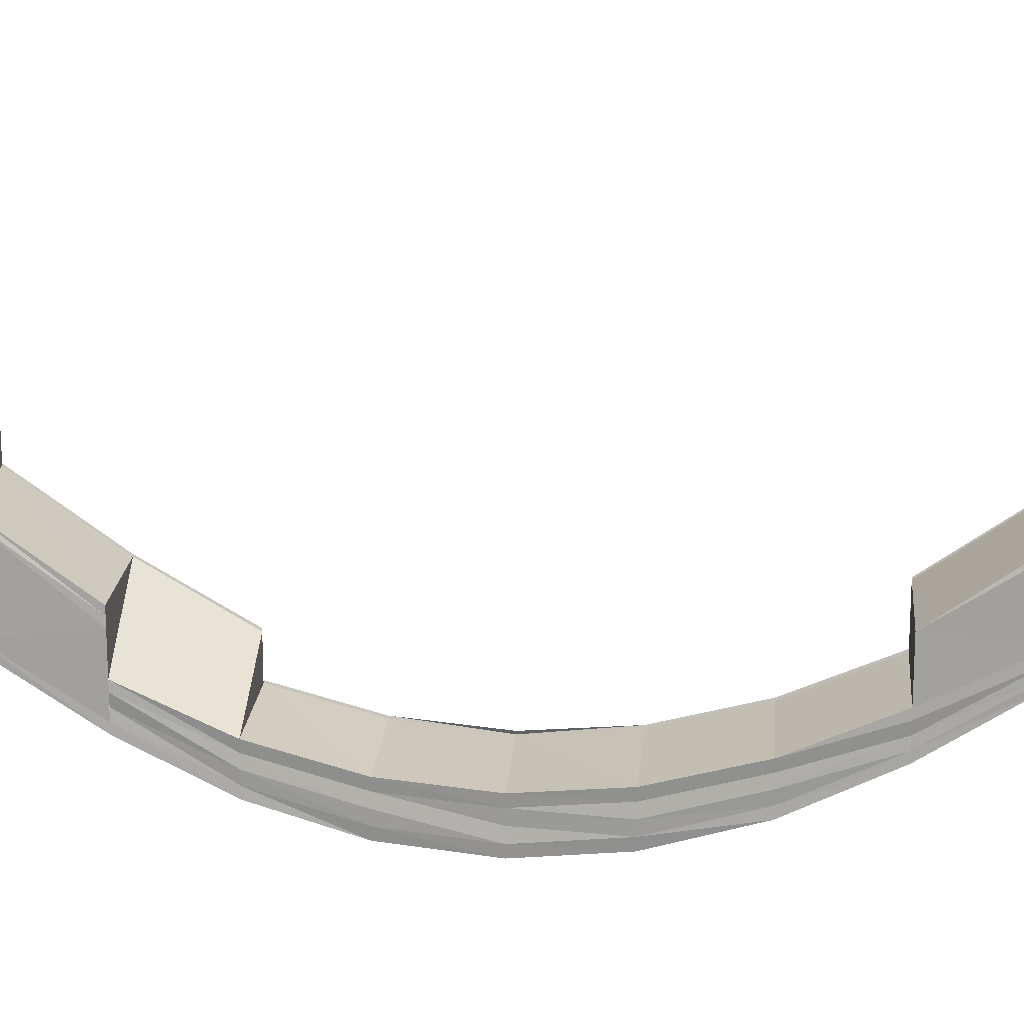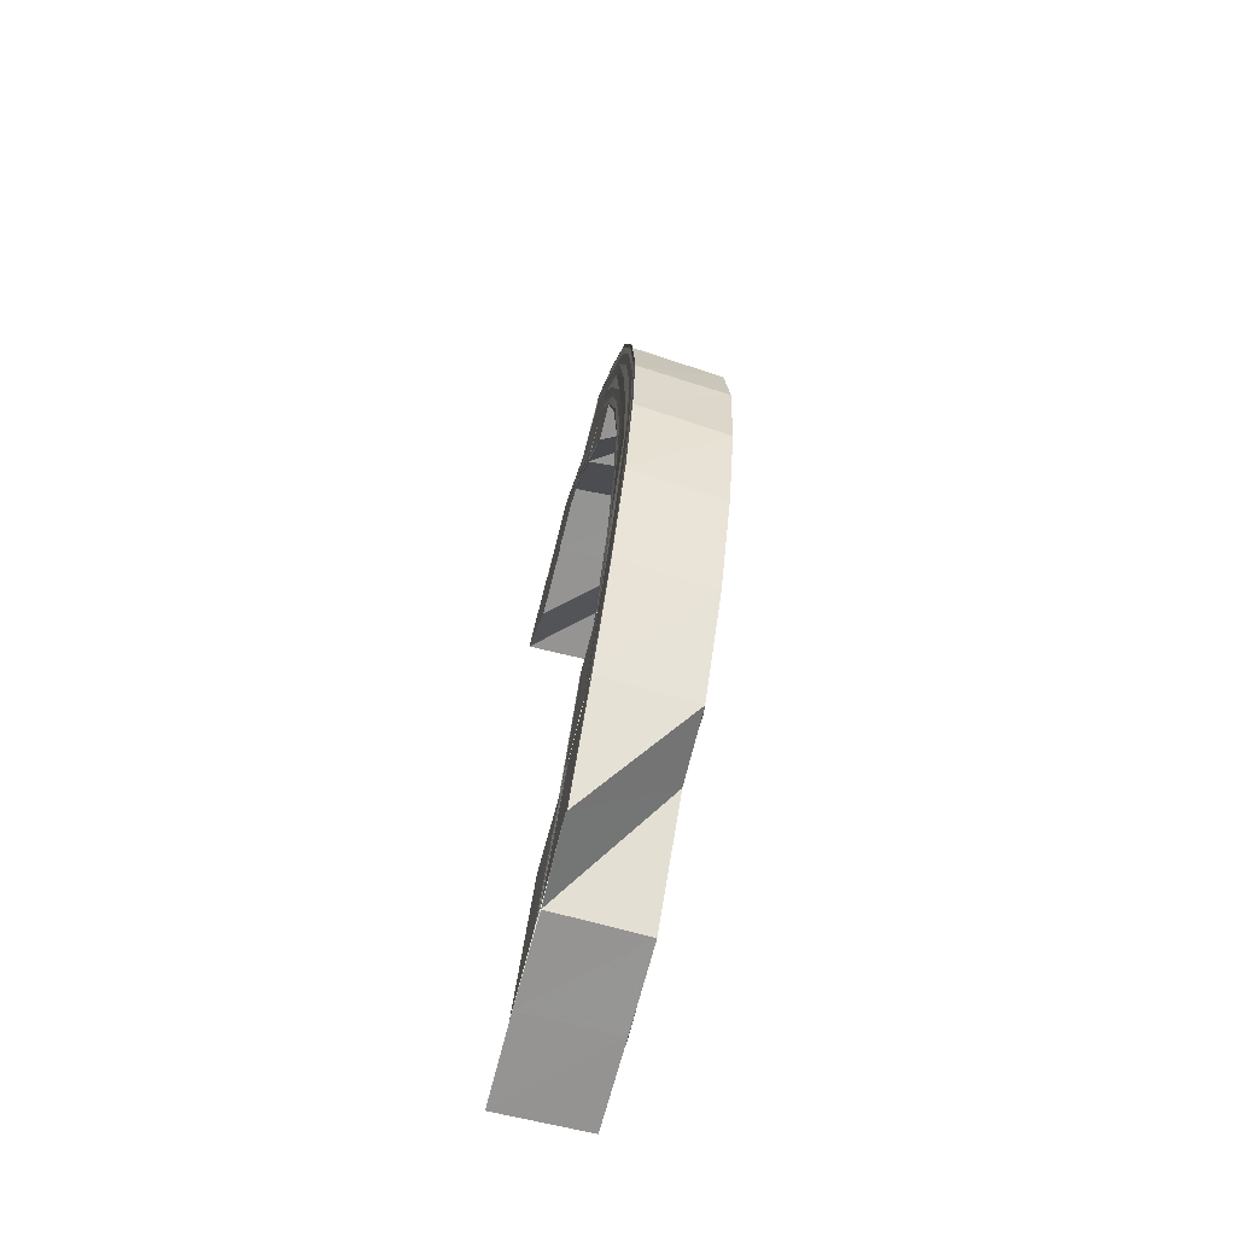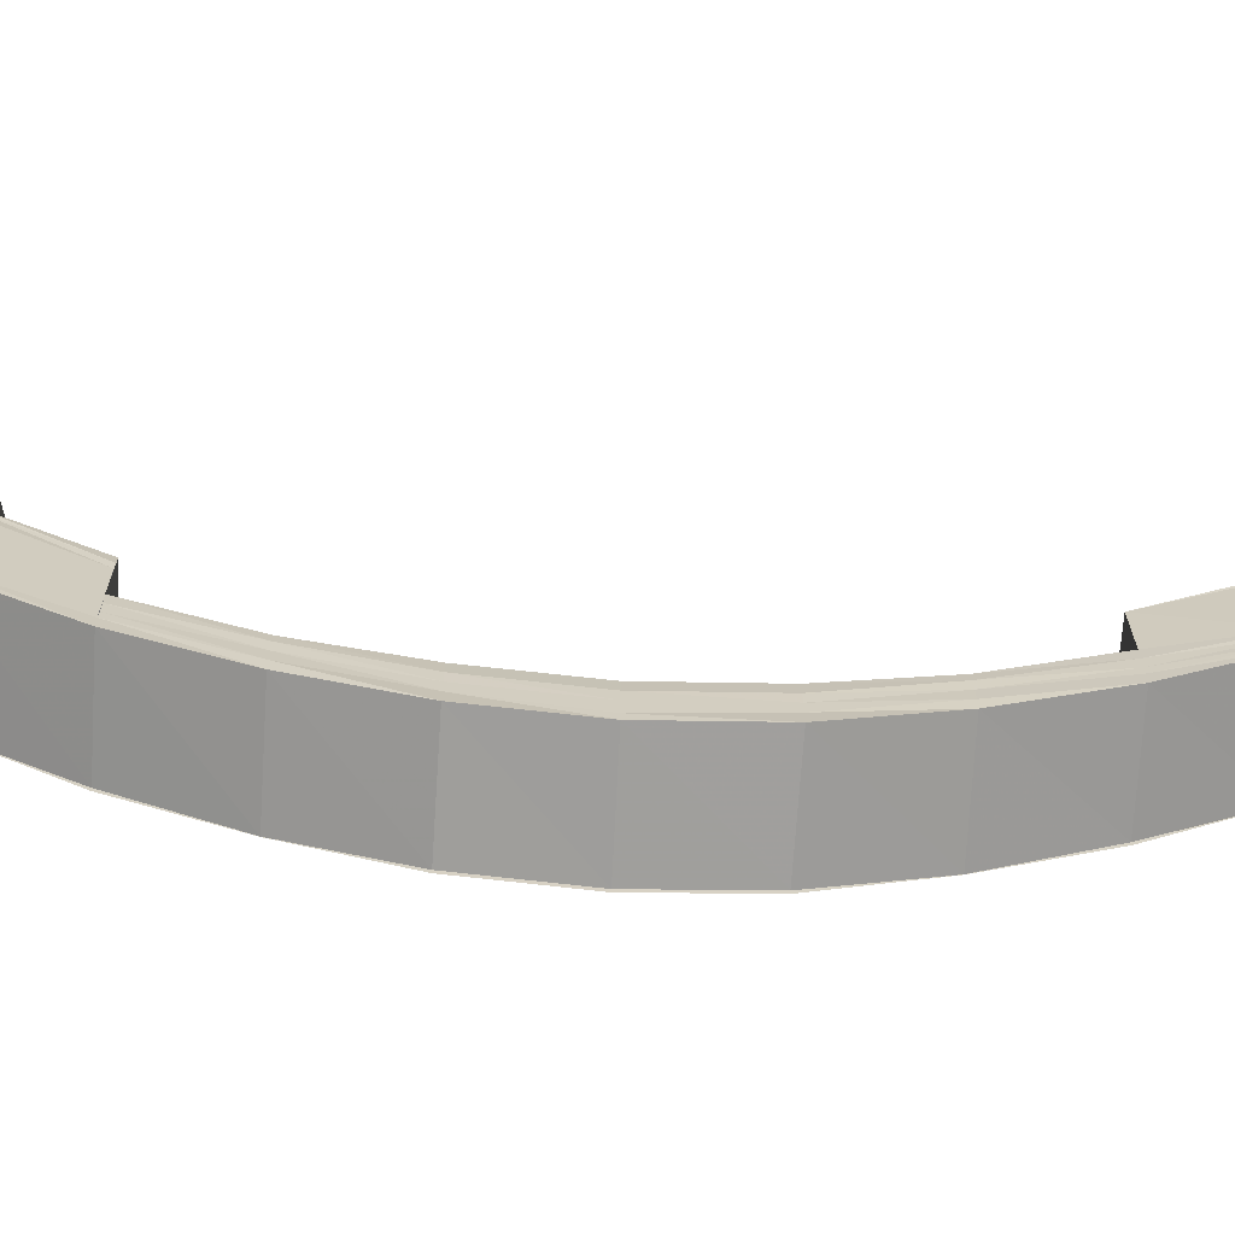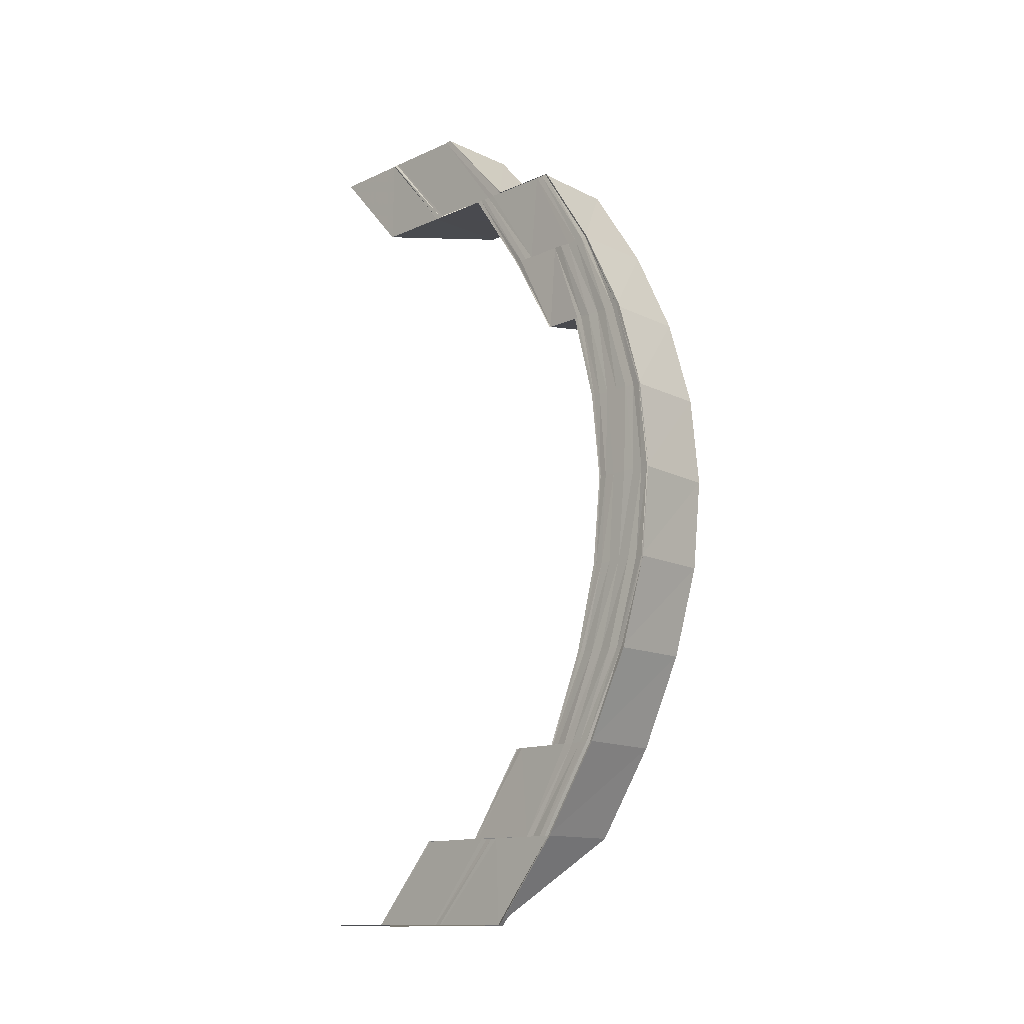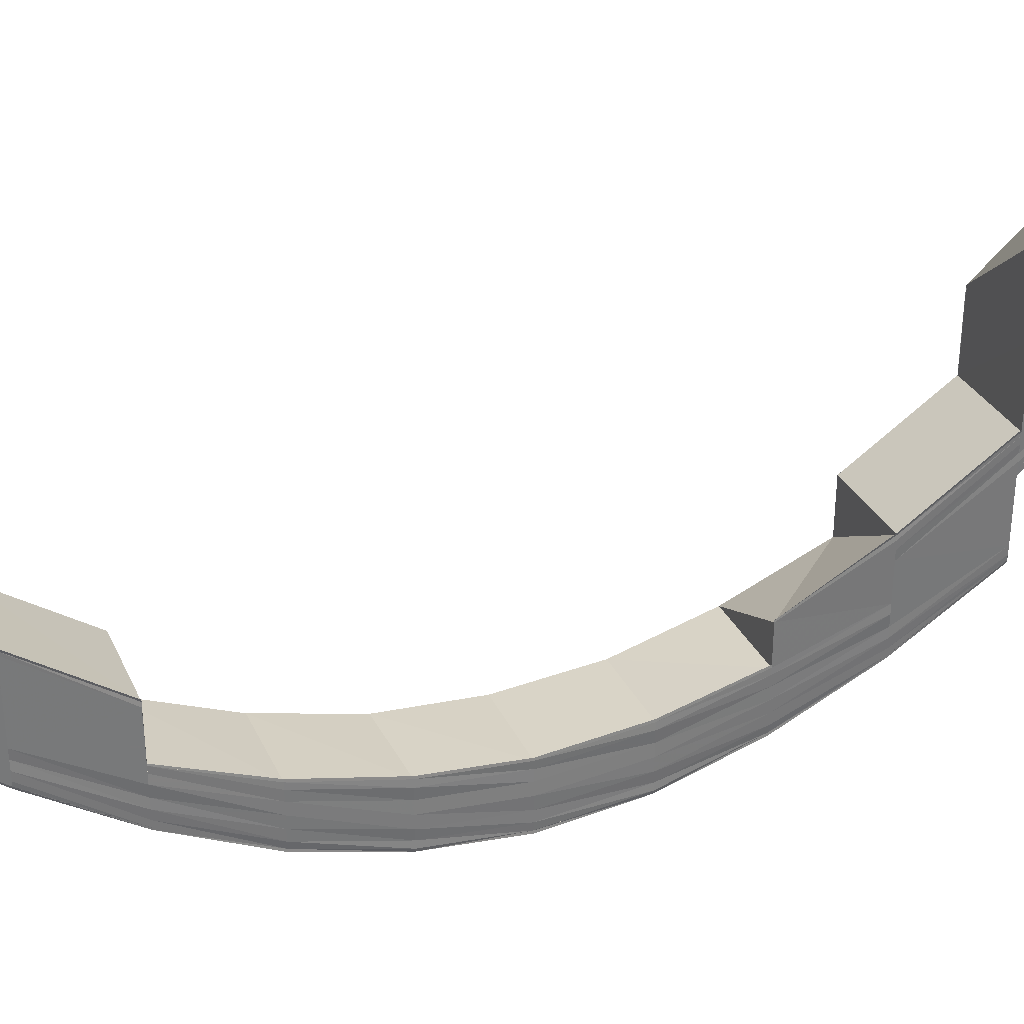
<metadata>
{"format":"obj","ext":"obj","renderer":"f3d","projection":"perspective","resolution":1024,"background":"white","views":[{"elev":16.8,"azim":-84.3,"up":"+Z"},{"elev":-67.3,"azim":166.0,"up":"+Y"},{"elev":-66.7,"azim":-93.4,"up":"+Z"},{"elev":-13.1,"azim":135.7,"up":"+Y"},{"elev":33.2,"azim":69.0,"up":"+Z"}]}
</metadata>
<code>
o 1571
v 2223 1876 8.175
v 2223 1876 8.165
v 2223 1876 8.175
v 2223 1876 8.164
v 2223 1876 8.165
v 2223 1876 8.175
v 2223 1876 8.165
v 2223 1876 8.157
v 2223 1876 8.157
v 2223 1876 8.165
v 2223 1876 8.157
v 2223 1876 8.165
v 2223 1876 8.156
v 2223 1876 8.157
v 2223 1876 8.165
v 2223 1876 8.156
v 2223 1876 8.148
v 2223 1876 8.147
v 2223 1876 8.155
v 2223 1876 8.146
v 2223 1876 8.155
v 2223 1876 8.145
v 2223 1876 8.154
v 2223 1876 8.145
v 2223 1876 8.145
v 2223 1876 8.137
v 2223 1876 8.145
v 2223 1876 8.145
v 2223 1876 8.136
v 2223 1876 8.145
v 2223 1876 8.145
v 2223 1876 8.137
v 2223 1876 8.154
v 2223 1876 8.154
v 2223 1876 8.145
v 2223 1876 8.13
v 2223 1876 8.137
v 2223 1876 8.137
v 2223 1876 8.136
v 2223 1876 8.13
v 2223 1876 8.136
v 2223 1876 8.154
v 2223 1876 8.164
v 2223 1876 8.175
v 2223 1876 8.155
v 2223 1876 8.146
v 2223 1876 8.145
v 2223 1876 8.154
v 2223 1876 8.147
v 2223 1876 8.155
v 2223 1876 8.148
v 2223 1876 8.156
v 2223 1876 8.148
v 2223 1876 8.149
v 2223 1876 8.142
v 2223 1876 8.149
v 2223 1876 8.149
v 2223 1876 8.142
v 2223 1876 8.149
v 2223 1876 8.148
v 2223 1876 8.141
v 2223 1876 8.156
v 2223 1876 8.165
v 2223 1876 8.165
v 2223 1876 8.156
v 2223 1876 8.141
v 2223 1876 8.14
v 2223 1876 8.135
v 2223 1876 8.142
v 2223 1876 8.136
v 2223 1876 8.141
v 2223 1876 8.148
v 2223 1876 8.135
v 2223 1876 8.132
v 2223 1876 8.131
v 2223 1876 8.129
v 2223 1876 8.128
v 2223 1876 8.128
v 2223 1876 8.127
v 2223 1876 8.129
v 2223 1876 8.128
v 2223 1876 8.132
v 2223 1876 8.131
v 2223 1876 8.149
v 2223 1876 8.156
v 2223 1876 8.157
v 2223 1876 8.165
v 2223 1876 8.148
v 2223 1876 8.141
v 2223 1876 8.14
v 2223 1876 8.142
v 2223 1876 8.149
v 2223 1876 8.142
v 2223 1876 8.142
v 2223 1876 8.149
v 2223 1876 8.149
v 2223 1876 8.134
v 2223 1876 8.133
v 2223 1876 8.139
v 2223 1876 8.132
v 2223 1876 8.138
v 2223 1876 8.128
v 2223 1876 8.131
v 2223 1876 8.13
v 2223 1876 8.131
v 2223 1876 8.126
v 2223 1876 8.137
v 2223 1876 8.137
v 2223 1876 8.123
v 2223 1876 8.125
v 2223 1876 8.122
v 2223 1876 8.122
v 2223 1876 8.123
v 2223 1876 8.121
v 2223 1876 8.126
v 2223 1876 8.122
v 2223 1876 8.131
v 2223 1876 8.125
v 2223 1876 8.137
v 2223 1876 8.13
v 2223 1876 8.126
v 2223 1876 8.125
v 2223 1876 8.13
v 2223 1876 8.13
v 2223 1876 8.125
v 2223 1876 8.13
v 2223 1876 8.122
v 2223 1876 8.125
v 2223 1876 8.125
v 2223 1876 8.122
v 2223 1876 8.125
v 2223 1876 8.127
v 2223 1876 8.123
v 2223 1876 8.121
v 2223 1876 8.122
v 2223 1876 8.122
v 2223 1876 8.121
v 2223 1876 8.122
v 2223 1876 8.124
v 2223 1876 8.122
v 2223 1876 8.122
v 2223 1876 8.121
v 2223 1876 8.121
v 2223 1876 8.122
v 2223 1876 8.121
v 2223 1876 8.123
v 2223 1876 8.125
v 2223 1876 8.123
v 2223 1876 8.125
v 2223 1876 8.122
v 2223 1876 8.122
v 2223 1876 8.125
v 2223 1876 8.122
v 2223 1876 8.124
v 2223 1876 8.125
v 2223 1876 8.126
v 2223 1876 8.13
v 2223 1876 8.125
v 2223 1876 8.125
v 2223 1876 8.13
v 2223 1876 8.125
v 2223 1876 8.127
v 2223 1876 8.125
v 2223 1876 8.131
v 2223 1876 8.137
v 2223 1876 8.136
v 2223 1876 8.13
v 2223 1876 8.13
v 2223 1876 8.13
v 2223 1876 8.132
v 2223 1876 8.137
v 2223 1876 8.137
v 2223 1876 8.138
v 2223 1876 8.145
v 2223 1876 8.145
v 2223 1876 8.137
v 2223 1876 8.145
v 2223 1876 8.154
v 2223 1876 8.137
v 2223 1876 8.13
v 2223 1876 8.136
v 2223 1876 8.137
v 2223 1876 8.13
v 2223 1876 8.13
v 2223 1876 8.131
v 2223 1876 8.125
v 2223 1876 8.13
v 2223 1876 8.13
v 2223 1876 8.125
v 2223 1876 8.125
v 2223 1876 8.126
v 2223 1876 8.122
v 2223 1876 8.125
v 2223 1876 8.125
v 2223 1876 8.122
v 2223 1876 8.122
v 2223 1876 8.123
v 2223 1876 8.121
v 2223 1876 8.122
v 2223 1876 8.122
v 2223 1876 8.121
v 2223 1876 8.121
v 2223 1876 8.122
v 2223 1876 8.122
v 2223 1876 8.121
v 2223 1876 8.121
v 2223 1876 8.122
v 2223 1876 8.122
v 2223 1876 8.123
v 2223 1876 8.125
v 2223 1876 8.122
v 2223 1876 8.122
v 2223 1876 8.125
v 2223 1876 8.125
v 2223 1876 8.126
v 2223 1876 8.13
v 2223 1876 8.125
v 2223 1876 8.125
v 2223 1876 8.13
v 2223 1876 8.13
v 2223 1876 8.131
v 2223 1876 8.137
v 2223 1876 8.13
v 2223 1876 8.13
v 2223 1876 8.136
v 2223 1876 8.137
v 2223 1876 8.145
v 2223 1876 8.136
v 2223 1876 8.137
v 2223 1876 8.145
v 2223 1876 8.145
v 2223 1876 8.138
v 2223 1876 8.132
v 2223 1876 8.131
v 2223 1876 8.137
v 2223 1876 8.133
v 2223 1876 8.139
v 2223 1876 8.134
v 2223 1876 8.135
v 2223 1876 8.136
v 2223 1876 8.132
v 2223 1876 8.136
v 2223 1876 8.136
v 2223 1876 8.132
v 2223 1876 8.136
v 2223 1876 8.131
v 2223 1876 8.129
v 2223 1876 8.131
v 2223 1876 8.13
v 2223 1876 8.128
v 2223 1876 8.132
v 2223 1876 8.132
v 2223 1876 8.129
v 2223 1876 8.132
v 2223 1876 8.128
v 2223 1876 8.128
v 2223 1876 8.128
v 2223 1876 8.127
v 2223 1876 8.127
v 2223 1876 8.129
v 2223 1876 8.129
v 2223 1876 8.128
v 2223 1876 8.129
v 2223 1876 8.127
v 2223 1876 8.129
v 2223 1876 8.127
v 2223 1876 8.128
v 2223 1876 8.128
v 2223 1876 8.129
v 2223 1876 8.128
v 2223 1876 8.126
v 2223 1876 8.132
v 2223 1876 8.128
v 2223 1876 8.129
v 2223 1876 8.129
v 2223 1876 8.132
v 2223 1876 8.129
v 2223 1876 8.136
v 2223 1876 8.131
v 2223 1876 8.124
v 2223 1876 8.123
v 2223 1876 8.123
v 2223 1876 8.122
v 2223 1876 8.125
v 2223 1876 8.125
v 2223 1876 8.126
v 2223 1876 8.128
v 2223 1876 8.127
v 2223 1876 8.131
v 2223 1876 8.125
v 2223 1876 8.13
v 2223 1876 8.124
v 2223 1876 8.128
v 2223 1876 8.134
v 2223 1876 8.133
v 2223 1876 8.135
v 2223 1876 8.136
v 2223 1876 8.123
v 2223 1876 8.127
v 2223 1876 8.126
v 2223 1876 8.132
v 2223 1876 8.131
v 2223 1876 8.138
v 2223 1876 8.137
v 2223 1876 8.139
v 2223 1876 8.147
v 2223 1876 8.148
v 2223 1876 8.14
v 2223 1876 8.148
v 2223 1876 8.141
v 2223 1876 8.148
v 2223 1876 8.149
v 2223 1876 8.157
v 2223 1876 8.148
v 2223 1876 8.141
v 2223 1876 8.156
v 2223 1876 8.157
v 2223 1876 8.165
v 2223 1876 8.156
v 2223 1876 8.165
v 2223 1876 8.165
v 2223 1876 8.156
v 2223 1876 8.165
v 2223 1876 8.155
v 2223 1876 8.164
v 2223 1876 8.155
v 2223 1876 8.165
v 2223 1876 8.157
v 2223 1876 8.175
v 2223 1876 8.147
v 2223 1876 8.146
v 2223 1876 8.154
v 2223 1876 8.145
v 2223 1876 8.154
v 2223 1876 8.139
v 2223 1876 8.14
v 2223 1876 8.148
v 2223 1876 8.133
v 2223 1876 8.141
v 2223 1876 8.148
v 2223 1876 8.142
v 2223 1876 8.149
v 2223 1876 8.142
v 2223 1876 8.136
v 2223 1876 8.149
v 2223 1876 8.149
v 2223 1876 8.142
v 2223 1876 8.142
v 2223 1876 8.142
v 2223 1876 8.142
v 2223 1876 8.136
v 2223 1876 8.136
v 2223 1876 8.135
v 2223 1876 8.132
v 2223 1876 8.131
v 2223 1876 8.129
v 2223 1876 8.134
v 2223 1876 8.132
v 2223 1876 8.132
v 2223 1876 8.129
v 2223 1876 8.129
v 2223 1876 8.13
v 2223 1876 8.128
v 2223 1876 8.128
v 2223 1876 8.129
v 2223 1876 8.129
v 2223 1876 8.128
v 2223 1876 8.128
v 2223 1876 8.128
v 2223 1876 8.127
v 2223 1876 8.126
v 2223 1876 8.127
v 2223 1876 8.127
v 2223 1876 8.128
v 2223 1876 8.129
v 2223 1876 8.132
v 2223 1876 8.128
v 2223 1876 8.128
v 2223 1876 8.129
v 2223 1876 8.129
v 2223 1876 8.129
v 2223 1876 8.129
v 2223 1876 8.132
v 2223 1876 8.132
v 2223 1876 8.131
v 2223 1876 8.136
v 2223 1876 8.132
v 2223 1876 8.132
v 2223 1876 8.136
v 2223 1876 8.136
v 2223 1876 8.13
v 2223 1876 8.135
v 2223 1876 8.136
v 2223 1876 8.142
v 2223 1876 8.136
v 2223 1876 8.142
v 2223 1876 8.136
v 2223 1876 8.141
v 2223 1876 8.149
v 2223 1876 8.142
v 2223 1876 8.142
v 2223 1876 8.149
v 2223 1876 8.142
v 2223 1876 8.145
v 2223 1876 8.154
v 2223 1876 8.145
v 2223 1876 8.154
v 2223 1876 8.145
v 2223 1876 8.154
v 2223 1876 8.154
v 2223 1876 8.164
v 2223 1876 8.164
v 2223 1876 8.175
v 2223 1876 8.175
v 2223 1876 8.175
v 2223 1876 8.165
v 2223 1876 8.165
v 2223 1876 8.156
v 2223 1876 8.165
v 2223 1876 8.155
v 2223 1876 8.165
v 2223 1876 8.155
v 2223 1876 8.146
v 2223 1876 8.154
v 2223 1876 8.145
v 2223 1876 8.145
v 2223 1876 8.154
v 2223 1876 8.154
v 2223 1876 8.145
v 2223 1876 8.145
v 2223 1876 8.145
f 1 2 3
f 3 4 1
f 2 5 6
f 7 8 5
f 8 9 10
f 9 11 12
f 13 14 12
f 15 13 2
f 16 13 15
f 16 17 13
f 18 17 16
f 19 18 16
f 20 18 19
f 21 20 19
f 22 20 21
f 23 22 21
f 24 22 23
f 25 26 22
f 27 26 28
f 26 29 30
f 31 32 24
f 31 24 33
f 34 35 33
f 26 36 37
f 38 36 39
f 36 40 41
f 42 33 43
f 4 42 43
f 4 43 44
f 45 46 42
f 46 47 48
f 49 46 45
f 50 49 45
f 51 49 50
f 52 51 50
f 53 51 52
f 54 55 53
f 56 55 57
f 55 58 59
f 60 61 51
f 62 60 52
f 63 62 64
f 65 52 64
f 66 67 51
f 61 68 67
f 69 70 66
f 69 71 72
f 70 73 71
f 74 75 73
f 76 77 75
f 78 79 77
f 80 81 79
f 82 83 81
f 84 72 85
f 86 85 87
f 86 84 65
f 88 89 84
f 90 89 88
f 89 91 92
f 93 94 92
f 95 93 96
f 90 97 89
f 98 97 90
f 99 98 90
f 100 98 99
f 101 100 99
f 98 102 97
f 103 100 101
f 37 103 101
f 104 103 37
f 105 106 104
f 107 105 108
f 106 109 110
f 109 111 112
f 111 113 114
f 113 115 116
f 115 117 118
f 117 119 120
f 110 121 103
f 36 122 103
f 123 122 124
f 122 125 126
f 103 121 100
f 122 127 121
f 128 127 129
f 127 130 131
f 121 132 100
f 100 132 98
f 132 102 98
f 121 133 132
f 112 133 121
f 127 134 133
f 135 134 136
f 134 137 138
f 133 139 132
f 132 139 102
f 133 140 139
f 114 140 133
f 134 141 140
f 142 141 143
f 141 144 145
f 140 146 139
f 139 147 102
f 139 146 147
f 140 148 146
f 116 148 140
f 141 149 148
f 150 149 151
f 149 152 153
f 148 154 146
f 146 155 147
f 146 154 155
f 148 156 154
f 118 156 148
f 149 157 156
f 158 157 159
f 157 160 161
f 156 162 154
f 154 163 155
f 154 162 163
f 156 164 162
f 120 164 156
f 157 165 164
f 165 166 167
f 168 165 169
f 164 170 162
f 164 171 170
f 172 171 164
f 171 173 170
f 174 175 172
f 176 174 172
f 177 178 175
f 176 179 180
f 181 182 180
f 183 181 184
f 185 180 186
f 187 188 186
f 189 187 190
f 191 186 192
f 193 194 192
f 195 193 196
f 197 192 198
f 199 200 198
f 201 199 202
f 203 198 204
f 205 206 204
f 207 205 208
f 209 204 210
f 211 212 210
f 213 211 214
f 215 210 216
f 217 218 216
f 219 217 220
f 221 216 222
f 223 224 222
f 225 223 226
f 32 222 227
f 228 229 227
f 230 228 231
f 232 233 32
f 233 234 235
f 236 233 232
f 237 236 232
f 238 236 237
f 67 238 237
f 239 238 67
f 240 241 239
f 242 241 243
f 241 244 245
f 68 246 238
f 241 247 248
f 248 249 238
f 238 249 236
f 246 250 249
f 251 247 252
f 247 253 254
f 249 255 236
f 247 256 257
f 257 258 249
f 249 258 255
f 250 259 258
f 236 255 233
f 260 256 261
f 256 262 263
f 255 264 233
f 233 264 221
f 256 265 266
f 267 265 268
f 265 269 270
f 264 271 234
f 265 272 273
f 274 272 275
f 272 276 277
f 272 278 279
f 280 281 271
f 264 280 215
f 282 283 281
f 280 282 209
f 284 280 264
f 255 284 264
f 258 284 255
f 284 285 280
f 285 282 280
f 258 286 284
f 286 285 284
f 266 286 258
f 259 287 286
f 286 288 285
f 287 289 288
f 273 288 286
f 288 290 285
f 285 290 282
f 288 291 290
f 279 291 288
f 290 292 282
f 282 292 203
f 291 293 290
f 290 293 292
f 291 294 293
f 294 295 293
f 296 294 291
f 279 296 291
f 297 296 279
f 292 298 283
f 293 295 299
f 293 299 292
f 292 299 197
f 299 300 298
f 295 301 299
f 299 301 191
f 301 302 300
f 303 304 302
f 301 303 185
f 305 303 301
f 305 306 303
f 307 306 305
f 308 307 305
f 309 307 308
f 310 311 308
f 312 313 309
f 312 314 315
f 313 316 309
f 317 318 316
f 319 320 313
f 321 320 319
f 322 321 319
f 323 321 322
f 324 323 322
f 325 323 324
f 326 325 324
f 320 327 328
f 320 329 327
f 326 324 330
f 331 326 330
f 332 326 331
f 333 332 331
f 334 332 333
f 331 330 335
f 173 331 335
f 335 330 336
f 330 337 336
f 173 335 338
f 170 173 338
f 336 337 339
f 337 340 339
f 339 340 341
f 340 342 343
f 339 343 344
f 345 346 343
f 347 345 348
f 349 350 344
f 351 349 352
f 353 339 297
f 353 344 354
f 355 353 82
f 355 354 356
f 357 353 355
f 358 359 356
f 360 358 361
f 362 357 355
f 338 357 362
f 362 355 363
f 363 355 80
f 363 356 364
f 365 366 364
f 367 365 368
f 369 338 362
f 170 338 369
f 162 170 369
f 162 369 163
f 369 362 370
f 163 369 370
f 370 362 363
f 163 370 371
f 155 163 371
f 370 363 372
f 371 370 372
f 372 363 78
f 155 371 373
f 147 155 373
f 371 372 374
f 373 371 374
f 374 372 76
f 372 364 375
f 374 375 376
f 377 378 375
f 379 377 380
f 381 382 376
f 383 381 384
f 385 376 386
f 387 388 386
f 389 387 390
f 385 374 74
f 373 374 385
f 391 373 385
f 147 373 391
f 102 147 391
f 102 391 97
f 97 391 392
f 391 385 392
f 392 385 70
f 393 394 395
f 394 396 397
f 278 394 296
f 341 398 296
f 394 399 398
f 400 399 401
f 399 402 403
f 404 405 406
f 405 407 408
f 409 410 408
f 409 411 334
f 411 412 334
f 411 413 412
f 414 415 412
f 415 414 416
f 318 415 416
f 417 416 316
f 316 416 418
f 416 419 418
f 418 419 420
f 419 421 420
f 420 421 422
f 420 422 423
f 423 422 174
f 422 424 425
f 426 427 333
f 427 428 429
f 430 427 431

</code>
